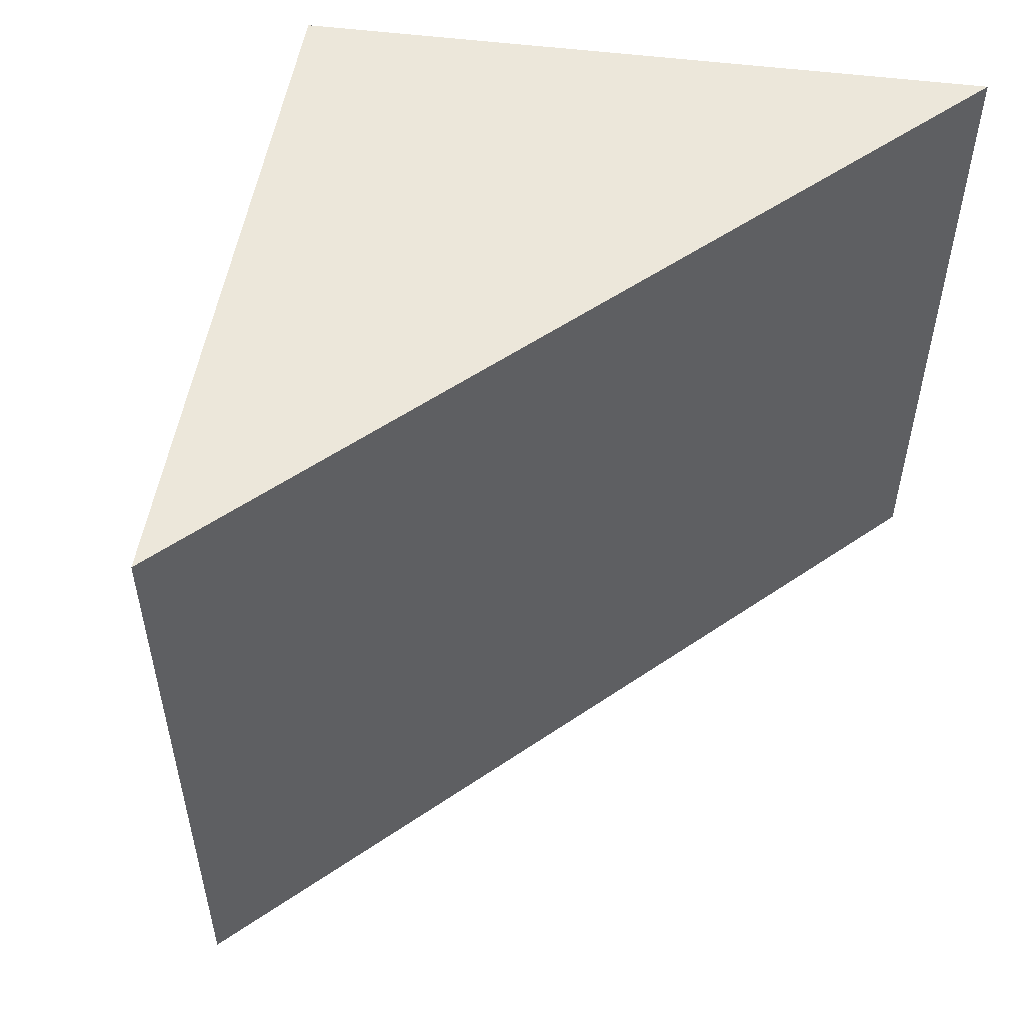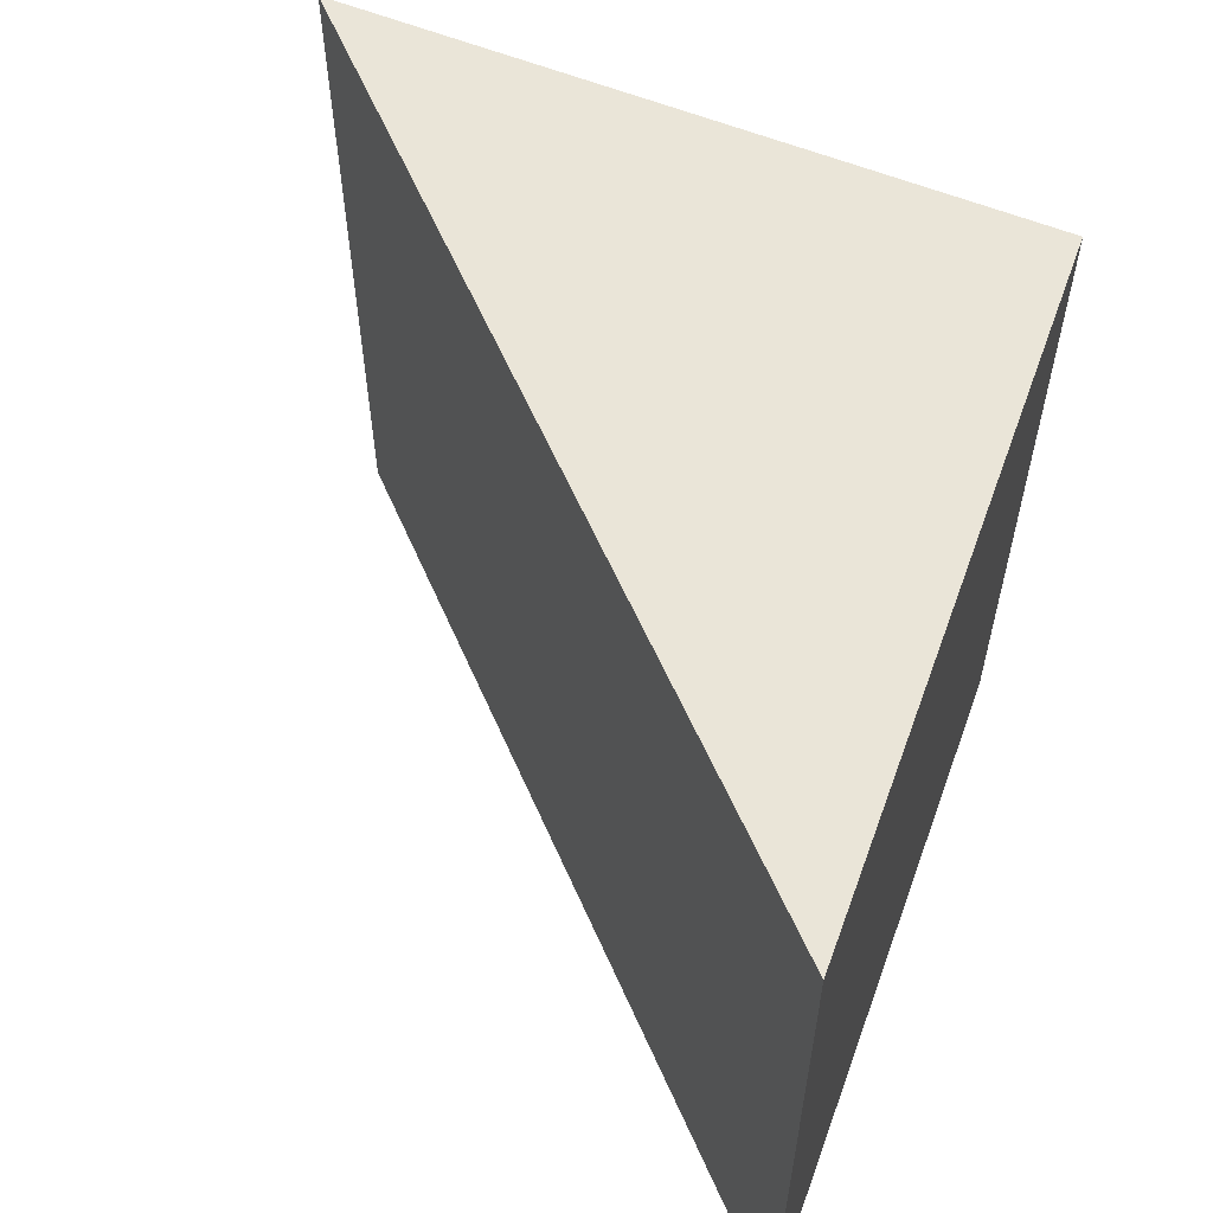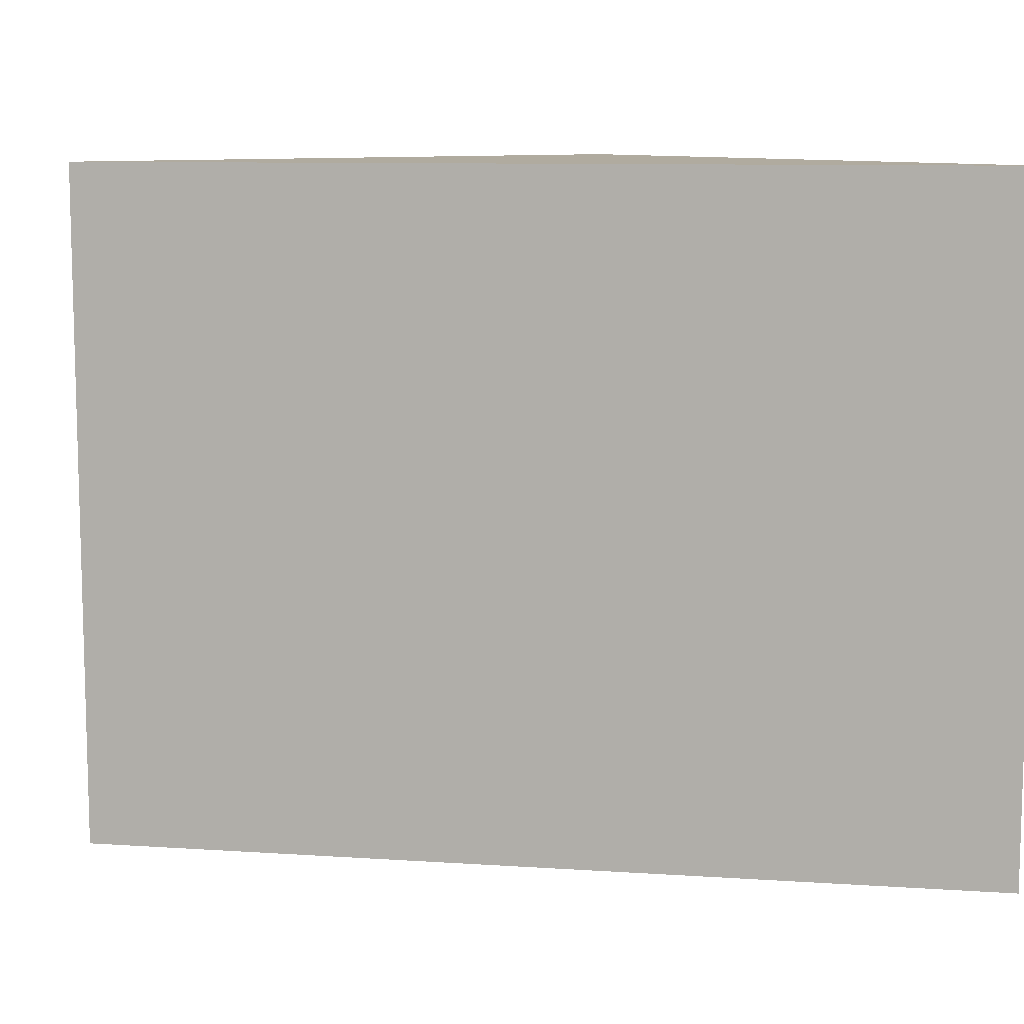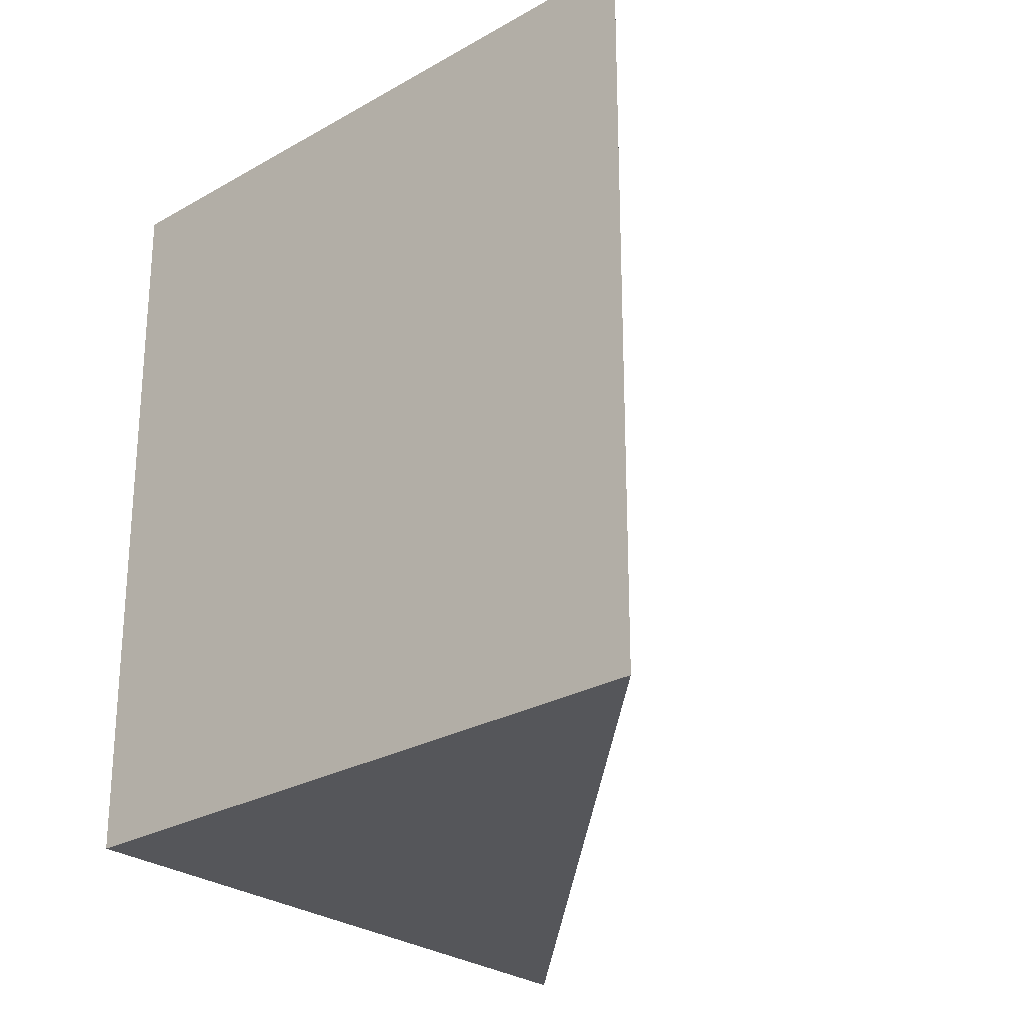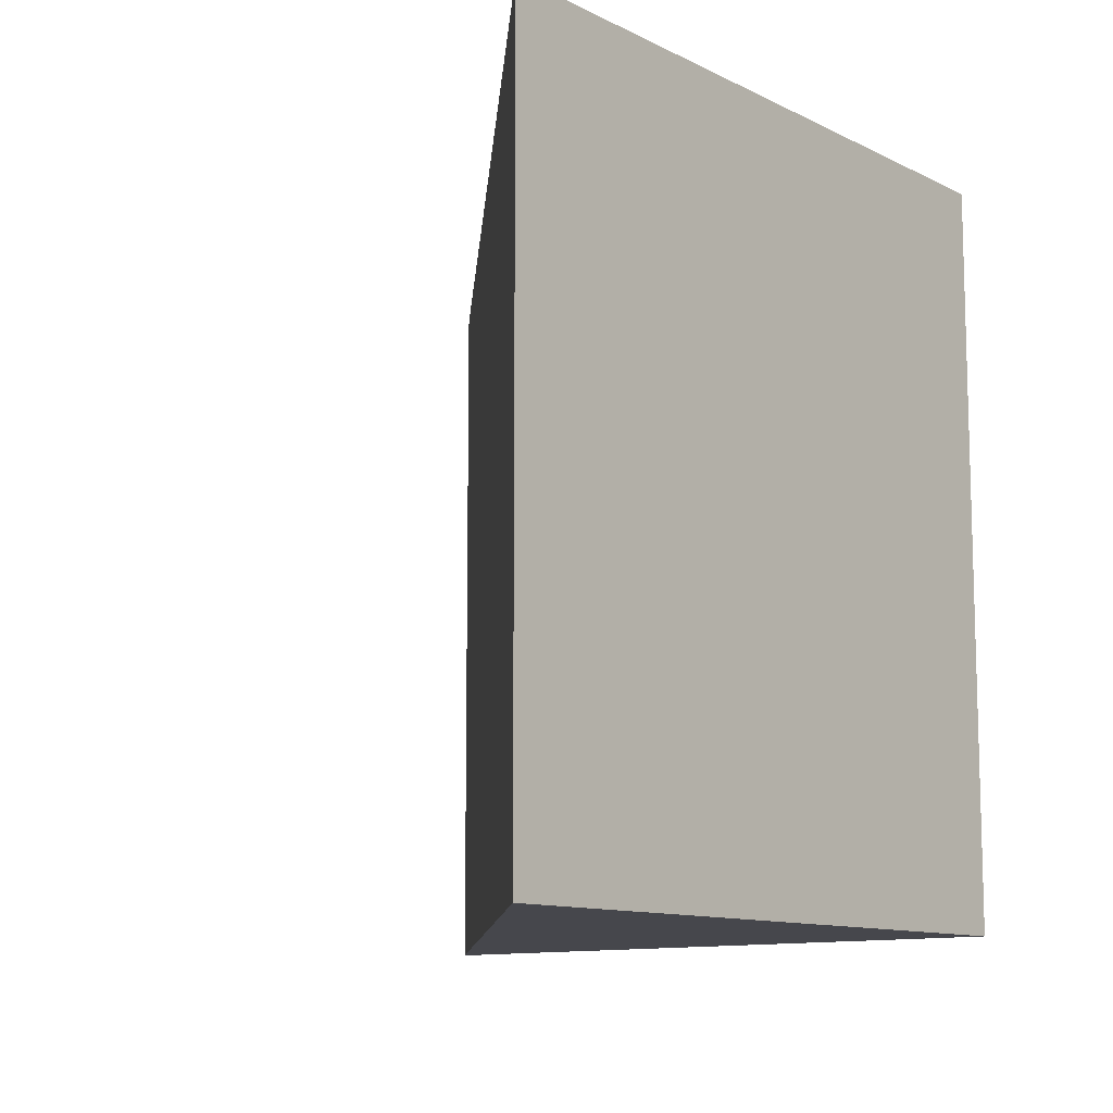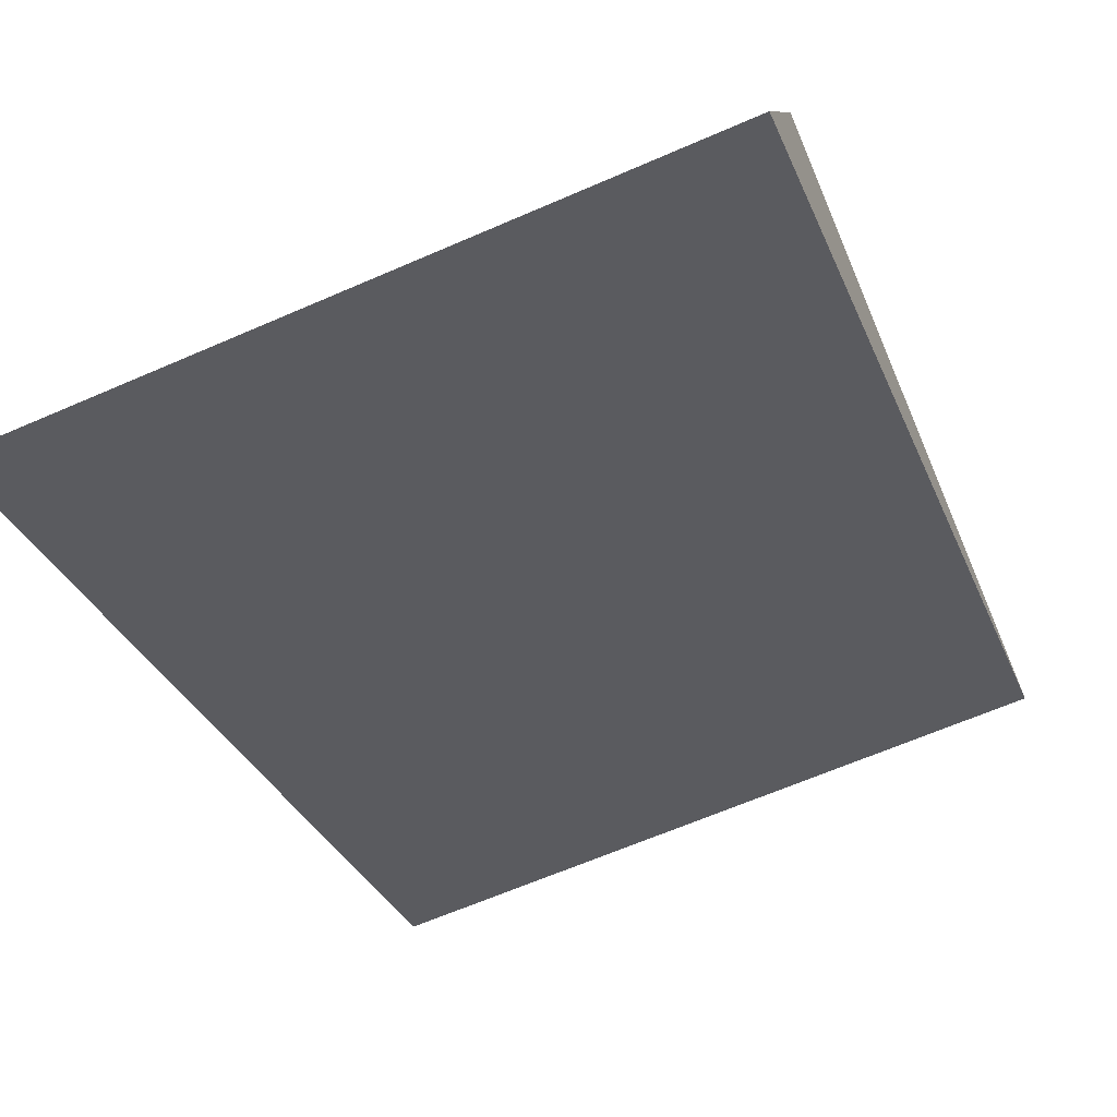
<metadata>
{"format":"obj","ext":"obj","renderer":"f3d","projection":"perspective","resolution":1024,"background":"white","views":[{"elev":54.1,"azim":113.8,"up":"+Y"},{"elev":59.1,"azim":-143.7,"up":"+Y"},{"elev":9.7,"azim":159.6,"up":"+Y"},{"elev":-25.9,"azim":56.4,"up":"+Y"},{"elev":-11.0,"azim":-124.2,"up":"+Y"},{"elev":-65.1,"azim":-66.4,"up":"+Z"}]}
</metadata>
<code>
v  0 7.986 4.89e-16
v  2.111 7.986 7.184
v  9.311 7.986 5.408
v  0.408 7.986 1.389
v  2.111 -4.399e-16 7.184
v  9.311 -3.311e-16 5.408
v  0 0 0
v  0.408 -8.505e-17 1.389
g defaultobject
f 1 2 3
f 2 1 4
f 5 3 2
f 3 5 6
f 6 1 3
f 1 6 7
f 4 5 2
f 5 4 1
f 5 1 8
f 8 1 7
f 5 7 6
f 7 5 8

</code>
